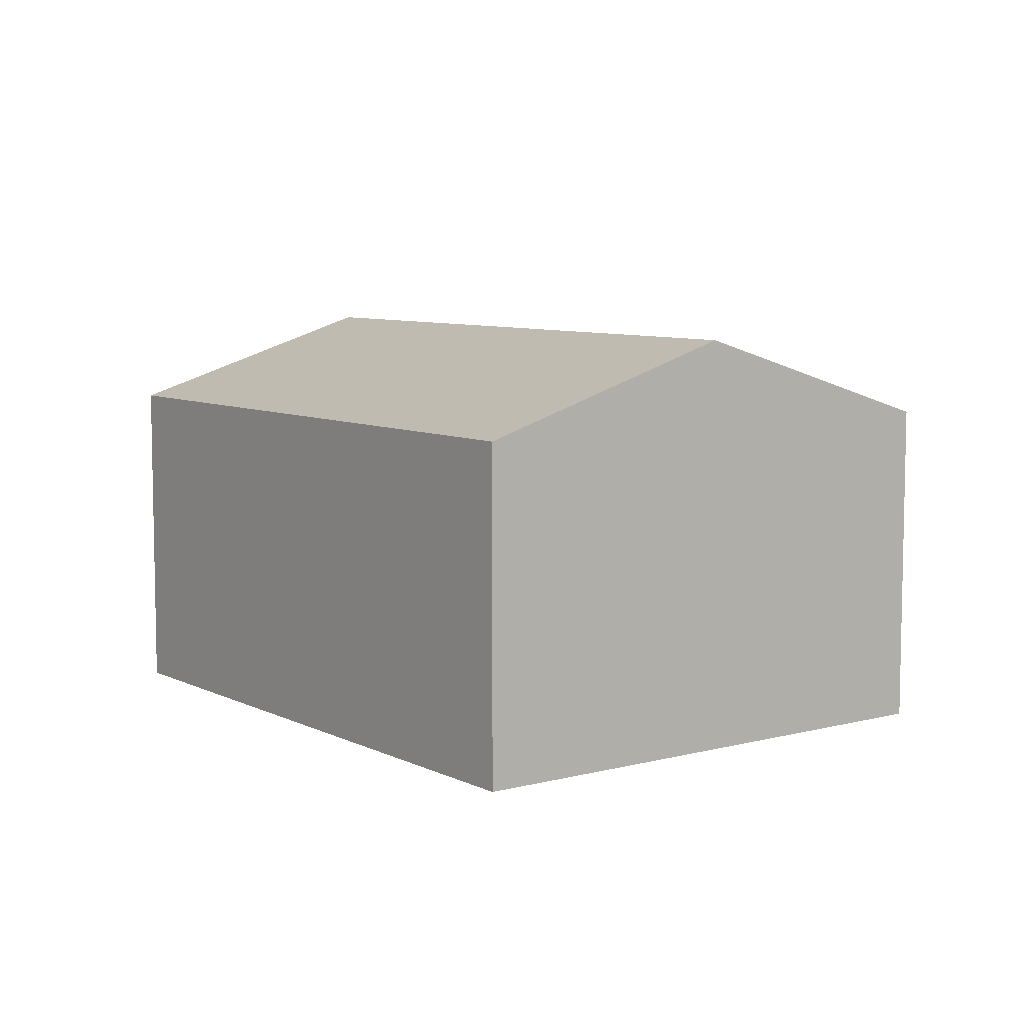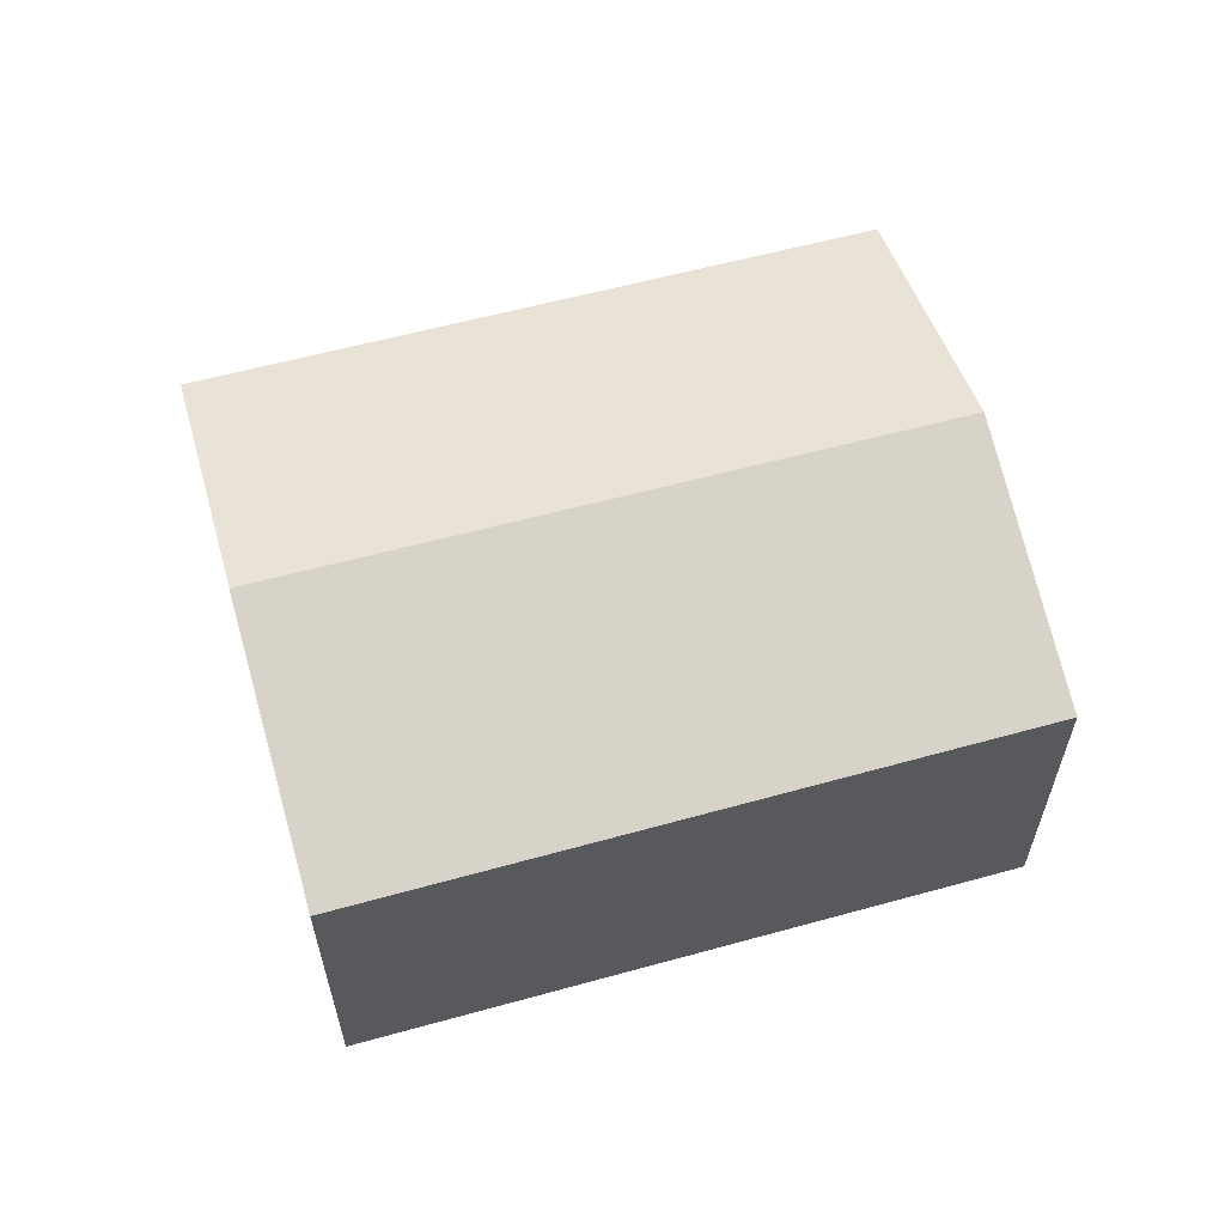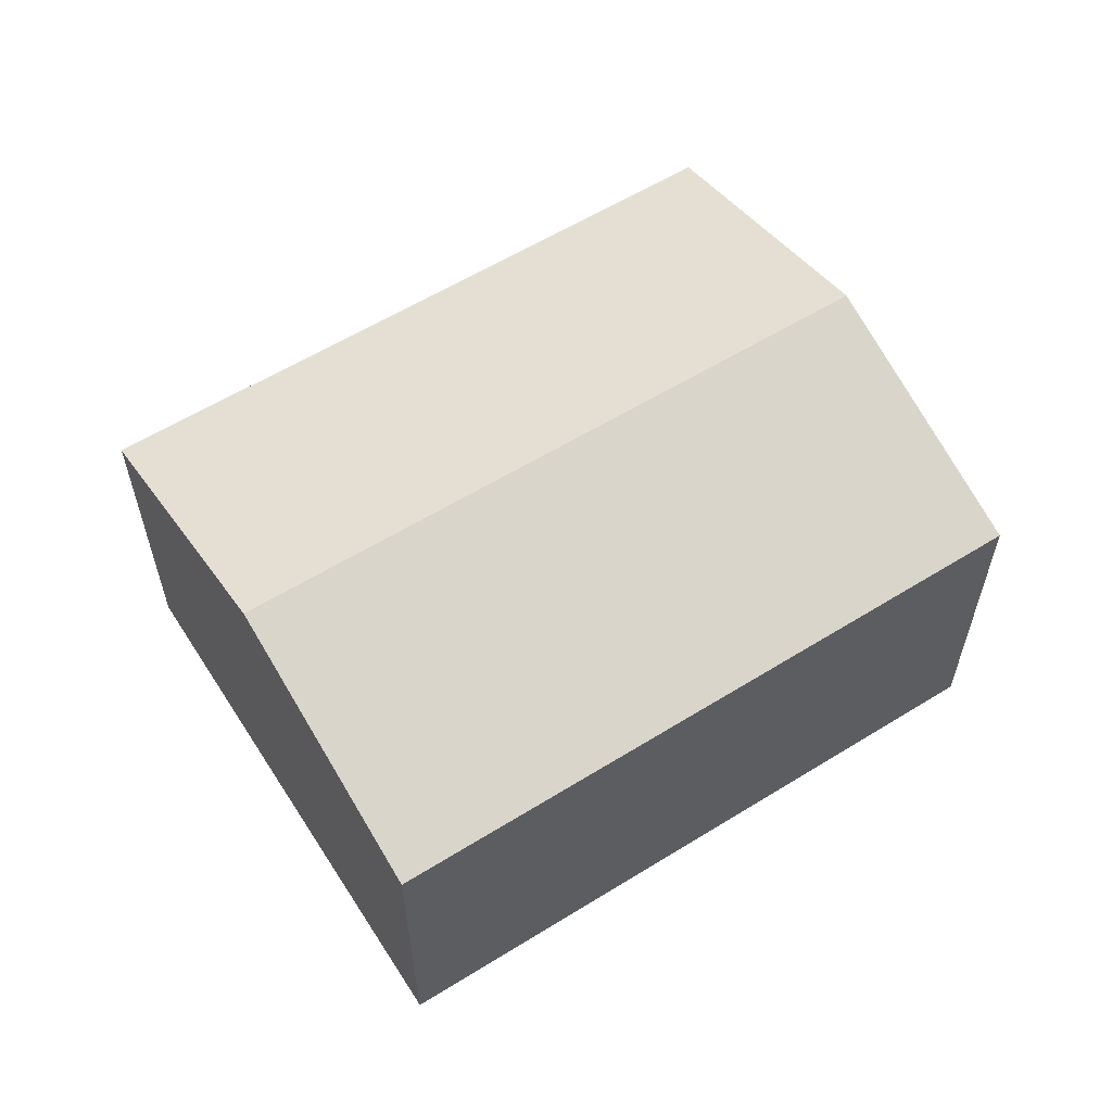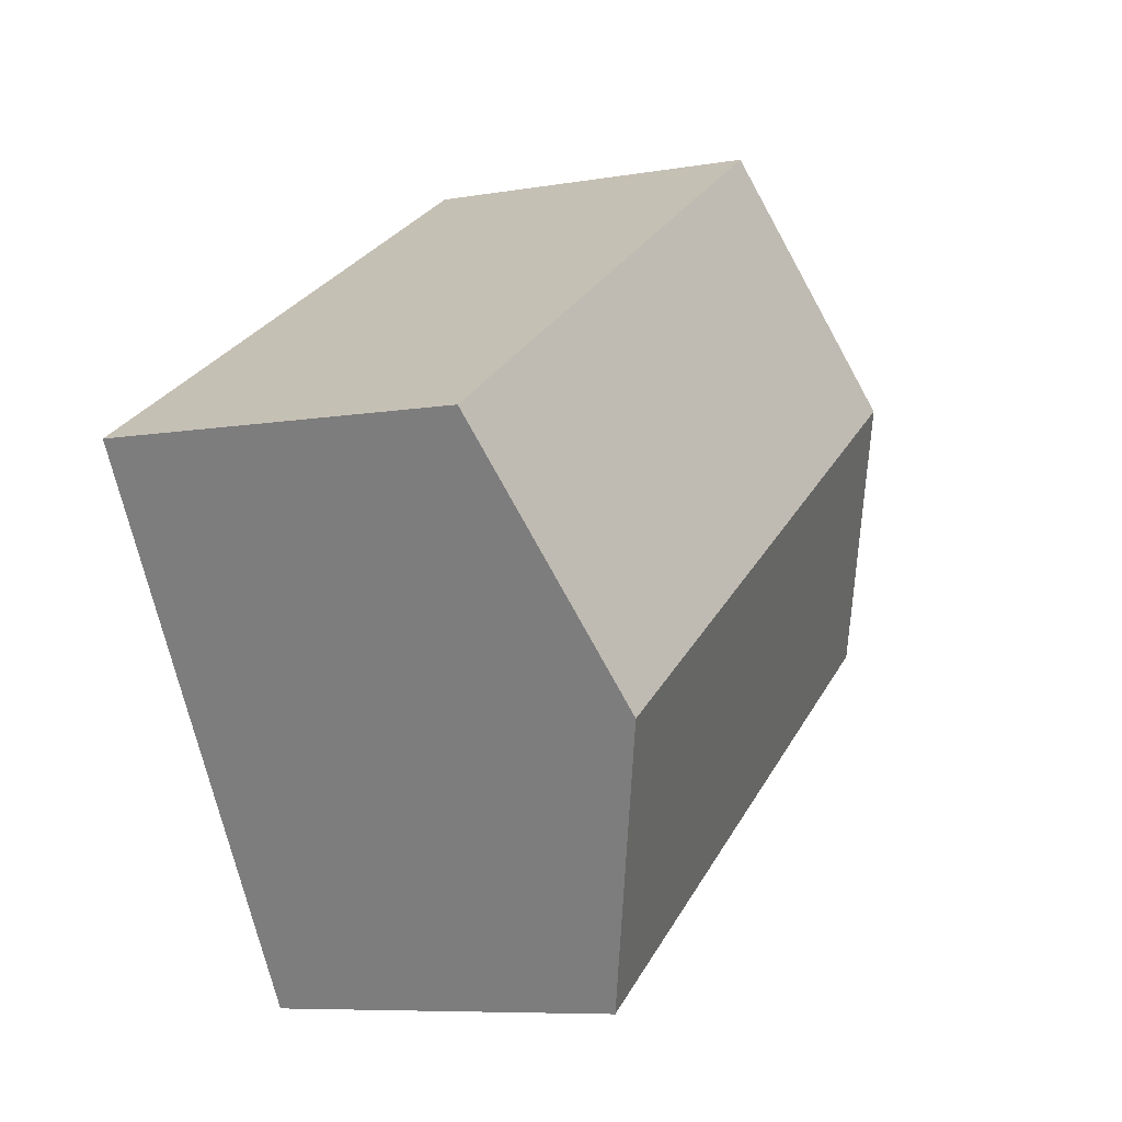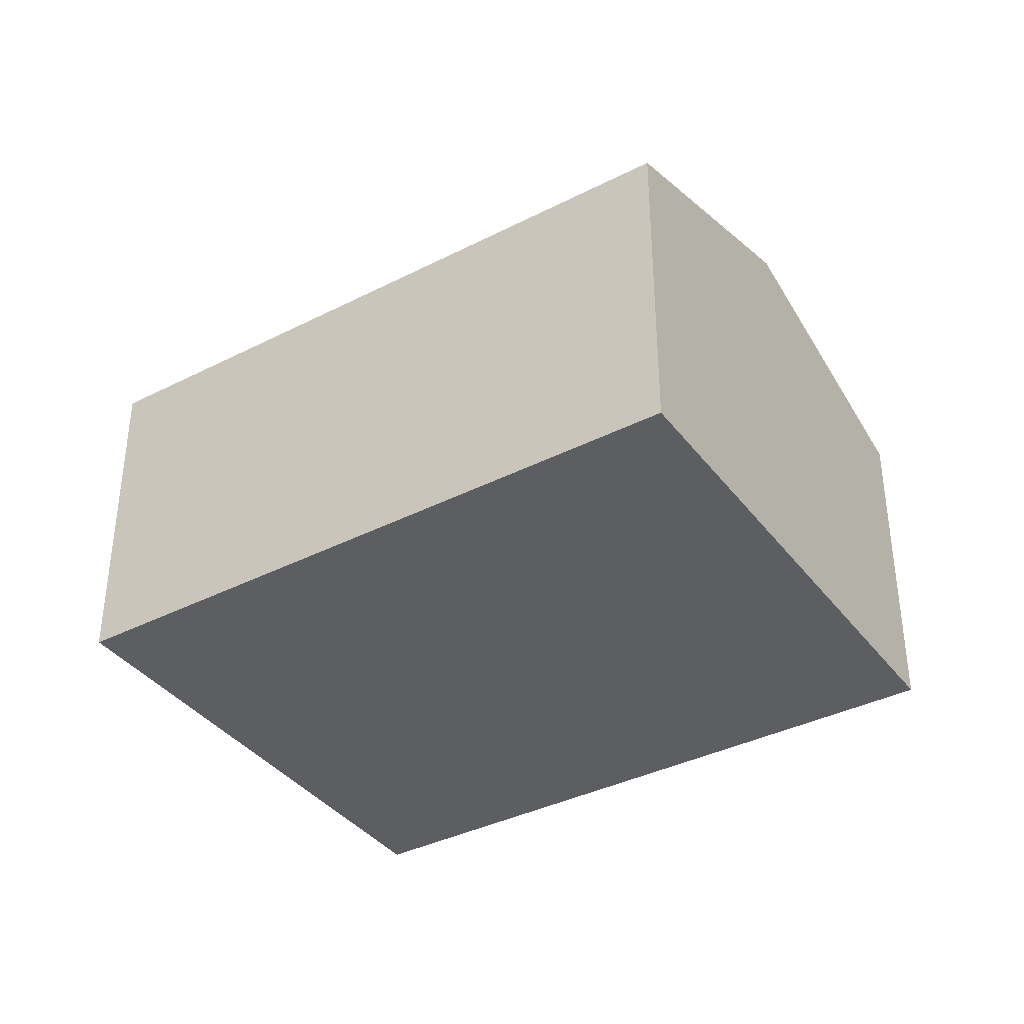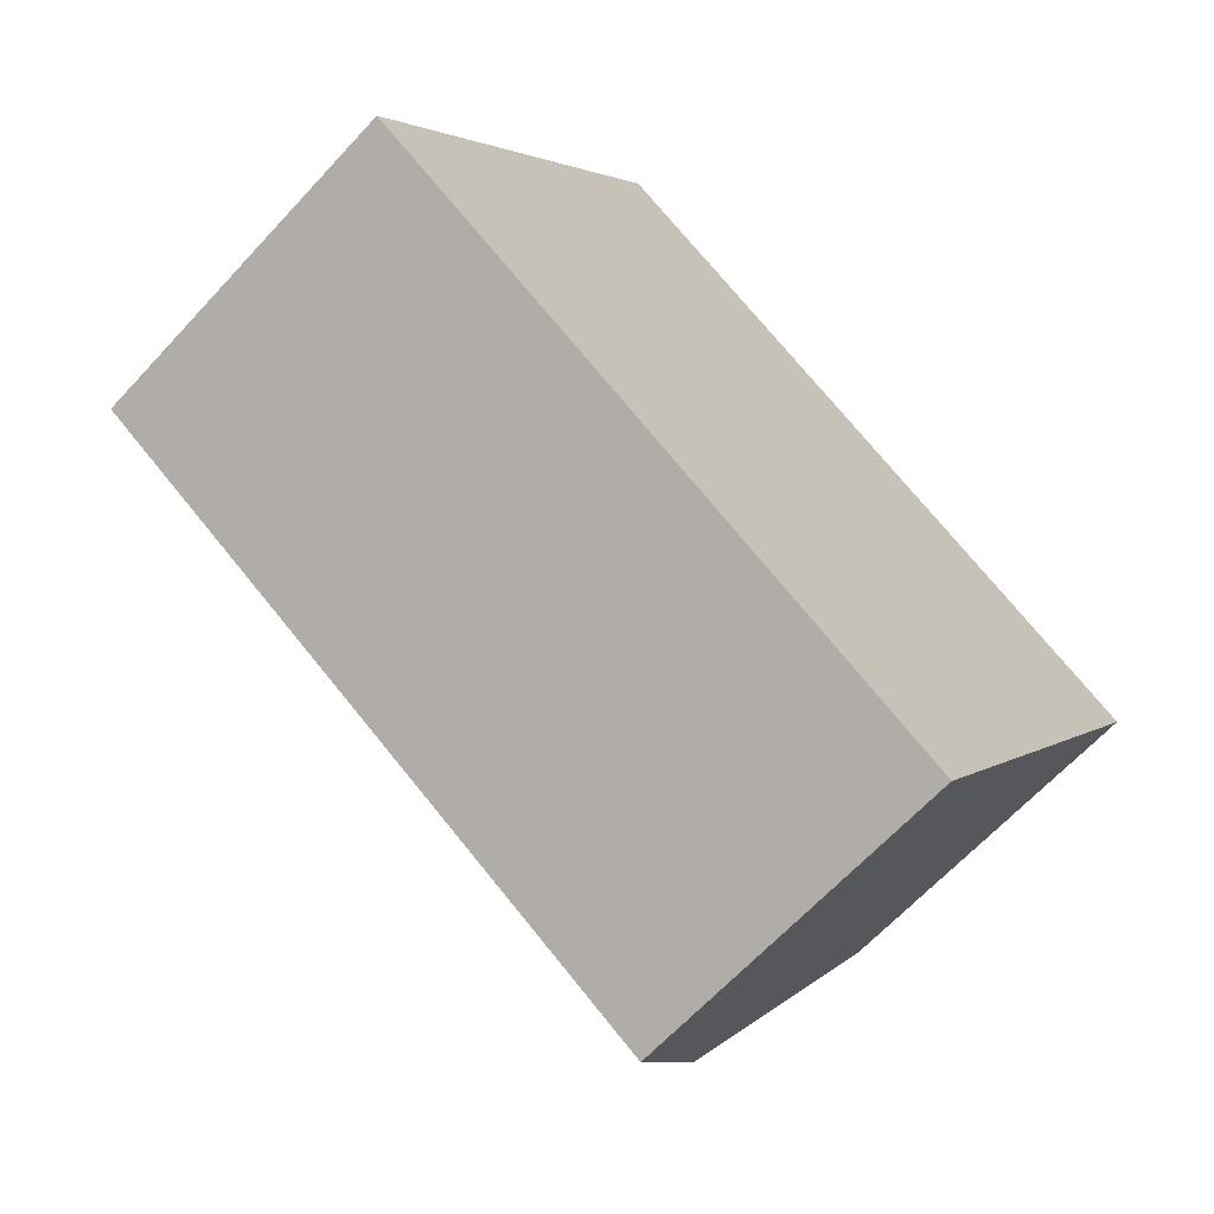
<metadata>
{"format":"obj","ext":"obj","renderer":"f3d","projection":"perspective","resolution":1024,"background":"white","views":[{"elev":7.5,"azim":84.5,"up":"+Y"},{"elev":61.5,"azim":-164.4,"up":"+Y"},{"elev":60.3,"azim":178.9,"up":"+Y"},{"elev":-7.8,"azim":115.9,"up":"+Z"},{"elev":-37.7,"azim":64.0,"up":"+Y"},{"elev":-65.0,"azim":-42.7,"up":"+Z"}]}
</metadata>
<code>
v  16.05 9.162 -2.609
v  6.272 7.297 10.29
v  19.21 7.297 2.564
v  3.117 9.162 5.113
v  12.86 7.283 -7.82
v  0 7.319 4.482e-16
v  0 0 0
v  12.86 4.788e-16 -7.82
v  3.117 -3.131e-16 5.113
v  6.272 -6.3e-16 10.29
v  19.21 -1.57e-16 2.564
v  16.05 1.598e-16 -2.609
g defaultobject
f 1 2 3
f 2 1 4
f 5 4 1
f 4 5 6
f 5 7 6
f 7 5 8
f 7 4 6
f 4 7 2
f 2 7 9
f 2 9 10
f 10 3 2
f 3 10 11
f 1 8 5
f 8 1 3
f 8 3 12
f 12 3 11
f 8 9 7
f 9 8 12
f 9 12 10
f 10 12 11

</code>
